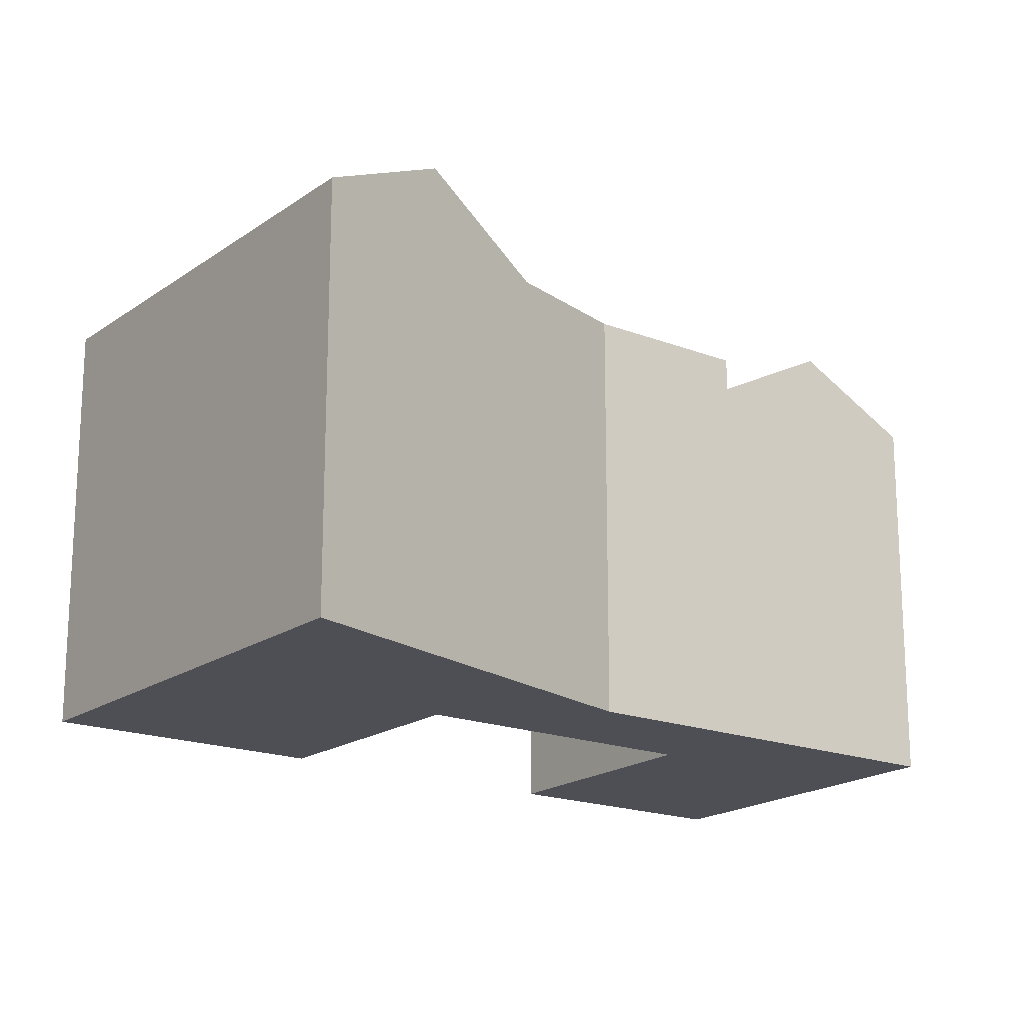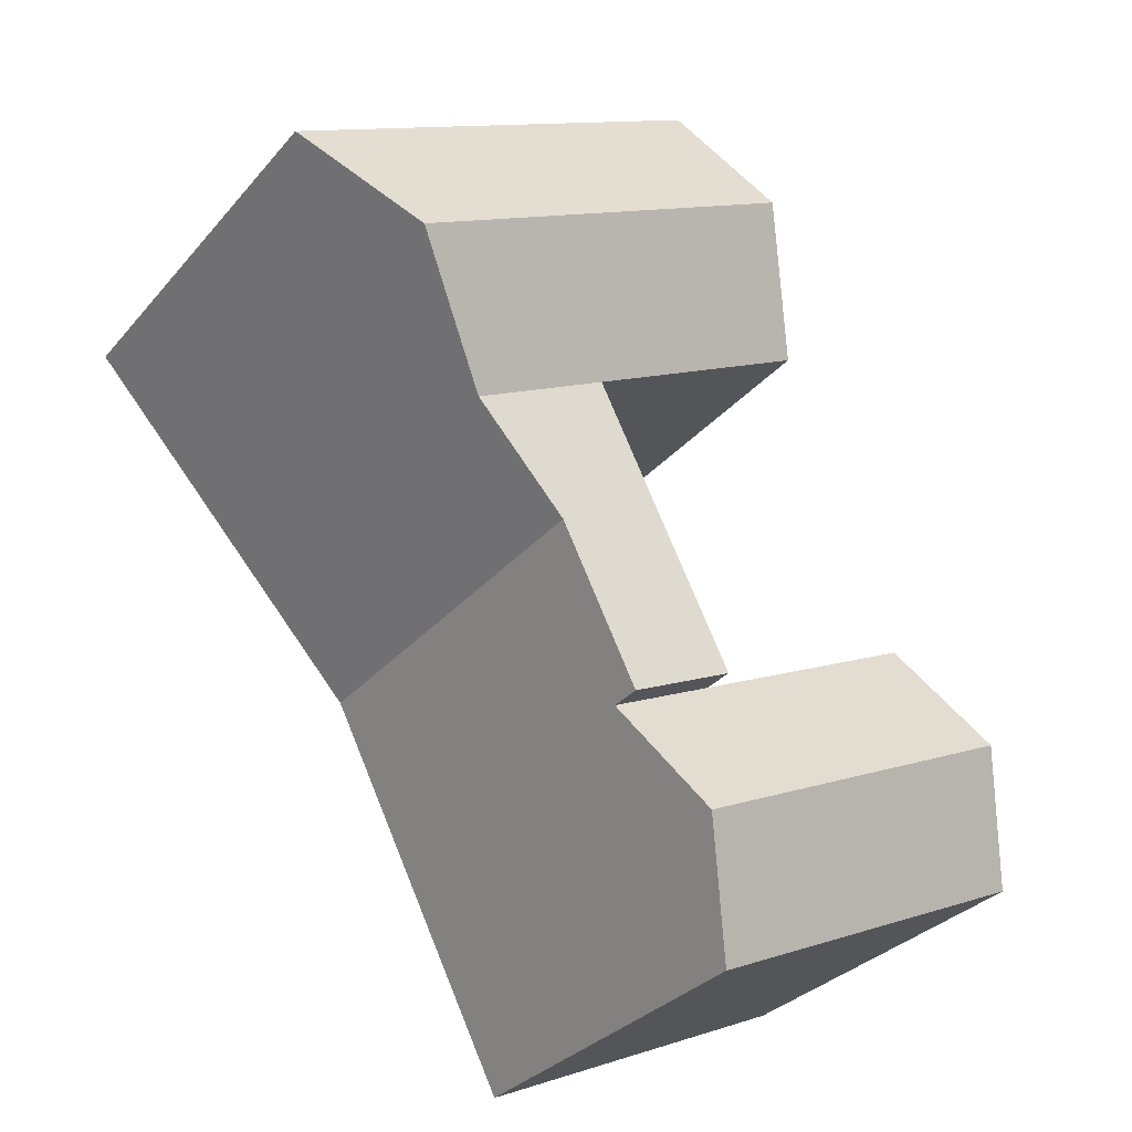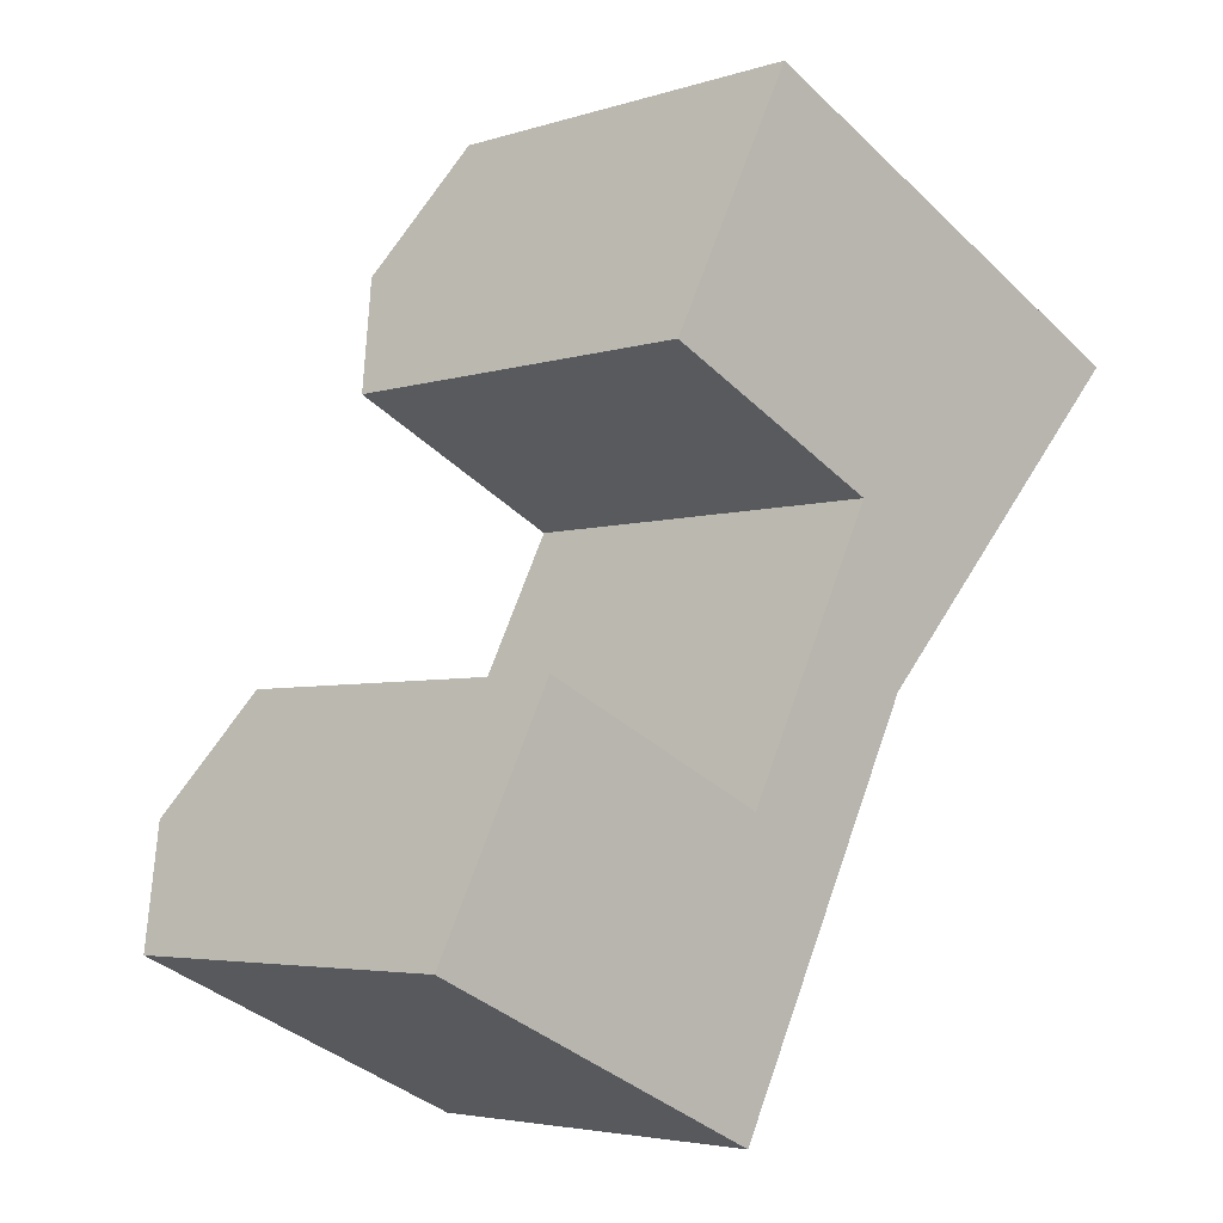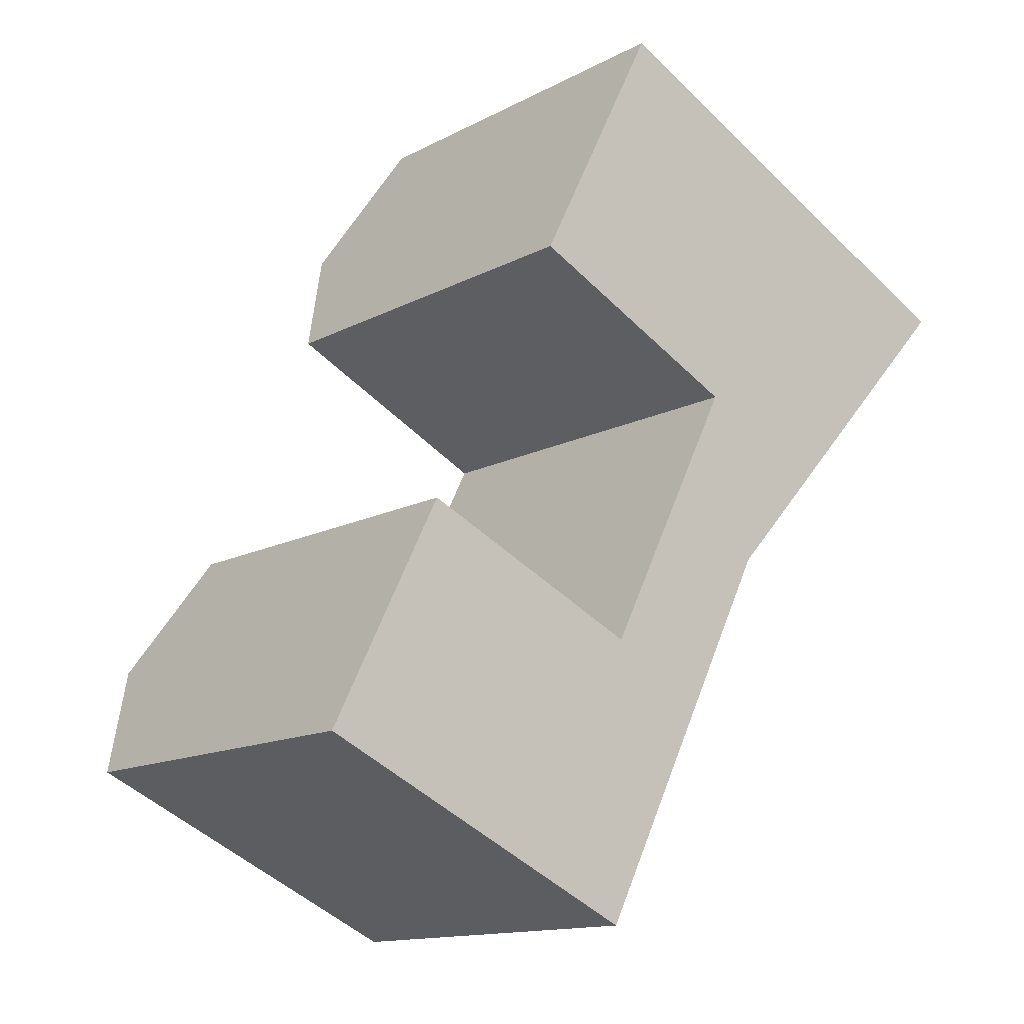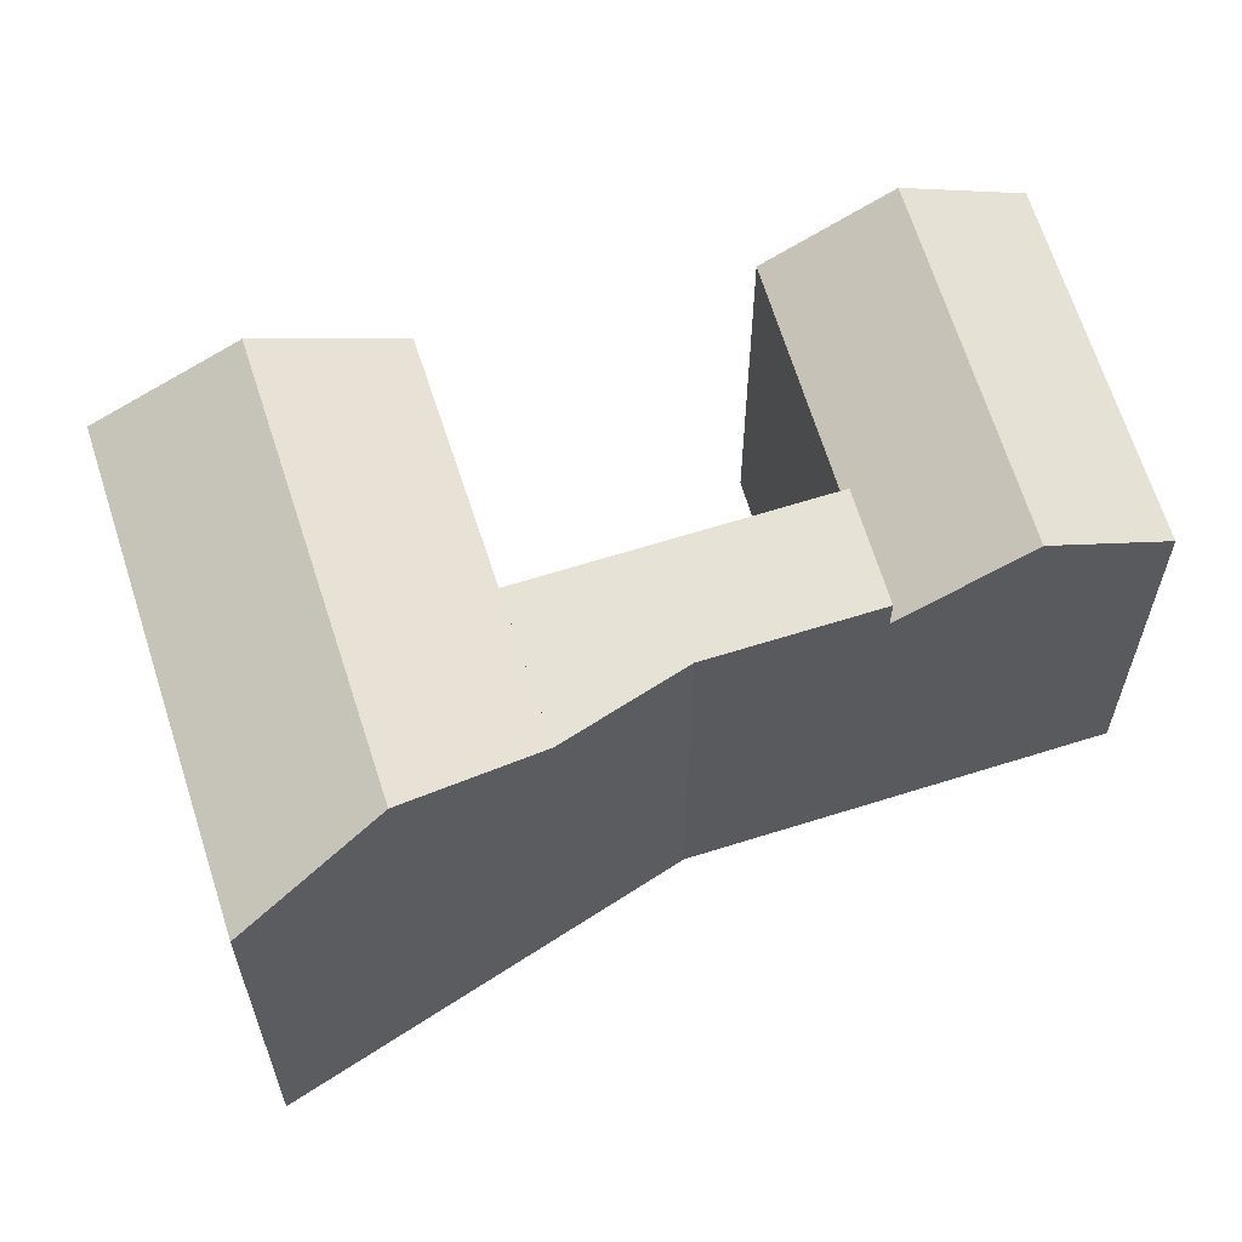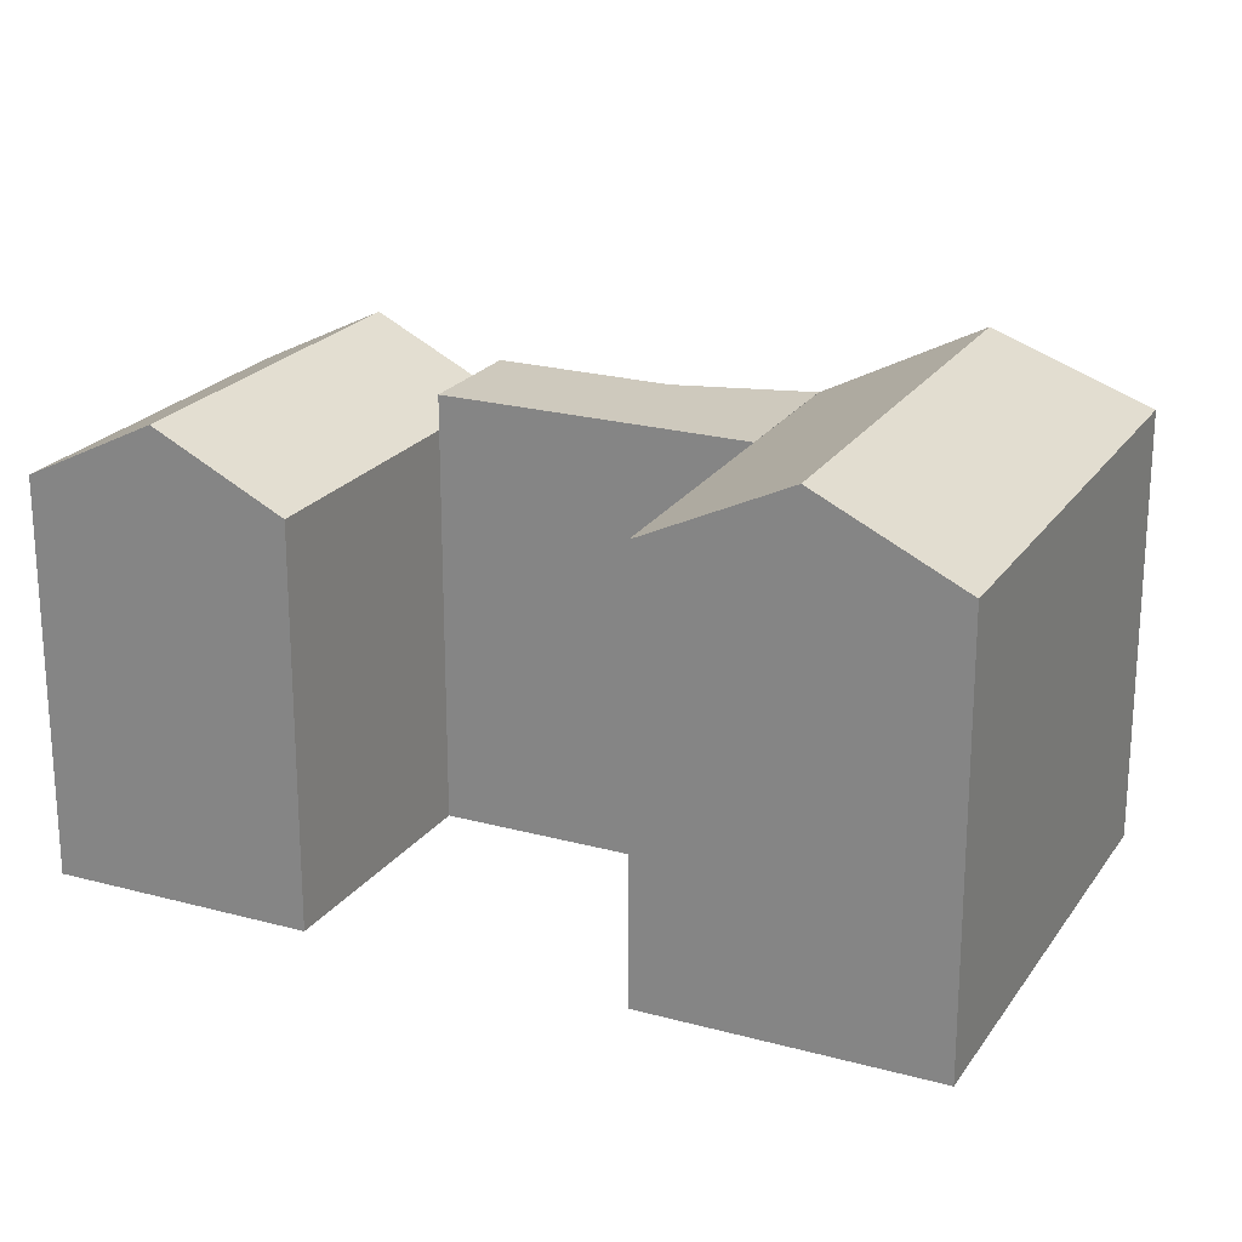
<metadata>
{"format":"obj","ext":"obj","renderer":"f3d","projection":"perspective","resolution":1024,"background":"white","views":[{"elev":-18.4,"azim":79.7,"up":"+Y"},{"elev":-31.2,"azim":147.1,"up":"+Z"},{"elev":-4.1,"azim":-43.1,"up":"+Z"},{"elev":-13.4,"azim":-39.8,"up":"+Z"},{"elev":63.1,"azim":98.8,"up":"+Y"},{"elev":22.7,"azim":-38.2,"up":"+Y"}]}
</metadata>
<code>
v  22.47 -1.124e-15 18.36
v  21.5 19.54 18.85
v  22.47 19.54 18.36
v  11.89 19.54 23.68
v  11.89 -3.052e-07 23.68
v  21.5 -3.052e-07 18.85
v  5.347 17.99 10.64
v  2.673 -3.052e-07 5.323
v  5.347 -3.052e-07 10.65
v  0 -3.052e-07 -1.869e-23
v  0.0003834 17.99 -0.0005698
v  2.674 20.96 5.322
v  24.48 19.55 10.54
v  20.9 17.99 3.384
v  20.9 19.55 3.384
v  15.58 17.99 -7.272
v  18.24 20.96 -1.944
v  15.58 -3.052e-07 -7.271
v  20.9 -2.072e-16 3.384
v  24.48 -6.454e-16 10.54
v  18.24 -3.052e-07 -1.943
v  17.88 19.54 35.61
v  14.89 -3.052e-07 29.64
v  17.88 -3.052e-07 35.61
v  14.89 22.73 29.64
v  33.42 -3.052e-07 20.33
v  38.09 19.54 25.44
v  38.09 -3.052e-07 25.45
v  28.74 -9.311e-16 15.21
v  28.74 19.54 15.21
v  28.74 19.55 15.21
v  33.42 22.73 20.32
v  18.83 19.55 4.352
v  18.83 17.99 4.352
v  16.08 19.55 5.637
v  16.08 17.99 5.637
v  27.2 19.54 15.98
v  27.2 19.55 15.98
v  22.47 19.55 18.36
v  16.08 -3.452e-16 5.638
g defaultobject
f 1 2 3
f 2 1 4
f 4 1 5
f 5 1 6
f 7 8 9
f 8 7 10
f 10 7 11
f 11 7 12
f 13 14 15
f 14 16 17
f 16 14 18
f 18 14 13
f 18 13 19
f 19 13 20
f 18 19 21
f 22 23 24
f 23 22 5
f 5 22 4
f 4 22 25
f 26 27 28
f 27 26 29
f 27 29 20
f 27 20 30
f 30 20 13
f 30 13 31
f 32 27 30
f 14 33 15
f 33 14 34
f 33 34 35
f 35 34 36
f 31 37 30
f 37 31 38
f 37 38 3
f 3 38 39
f 40 7 9
f 7 40 36
f 11 18 10
f 18 11 16
f 28 22 24
f 22 28 27
f 3 40 1
f 40 3 36
f 36 3 35
f 35 3 39
f 13 38 31
f 38 13 39
f 39 13 15
f 39 15 33
f 39 33 35
f 16 12 17
f 12 16 11
f 17 34 14
f 34 17 36
f 36 17 12
f 36 12 7
f 30 25 32
f 25 30 37
f 25 37 3
f 25 3 4
f 4 3 2
f 32 22 27
f 22 32 25
f 8 40 9
f 40 8 10
f 23 28 24
f 28 23 5
f 28 5 6
f 28 6 26
f 26 6 1
f 26 1 40
f 26 40 29
f 29 40 20
f 20 40 19
f 19 40 10
f 19 10 21
f 21 10 18

</code>
